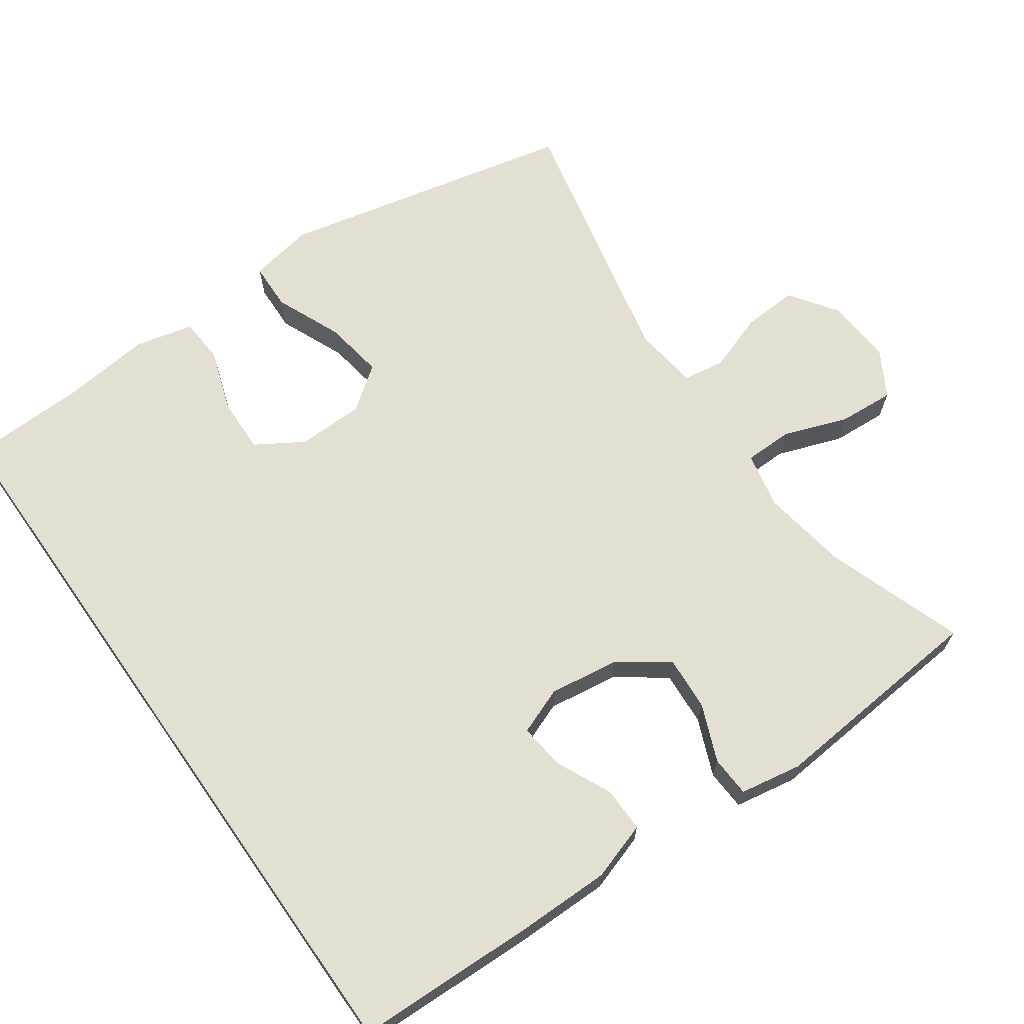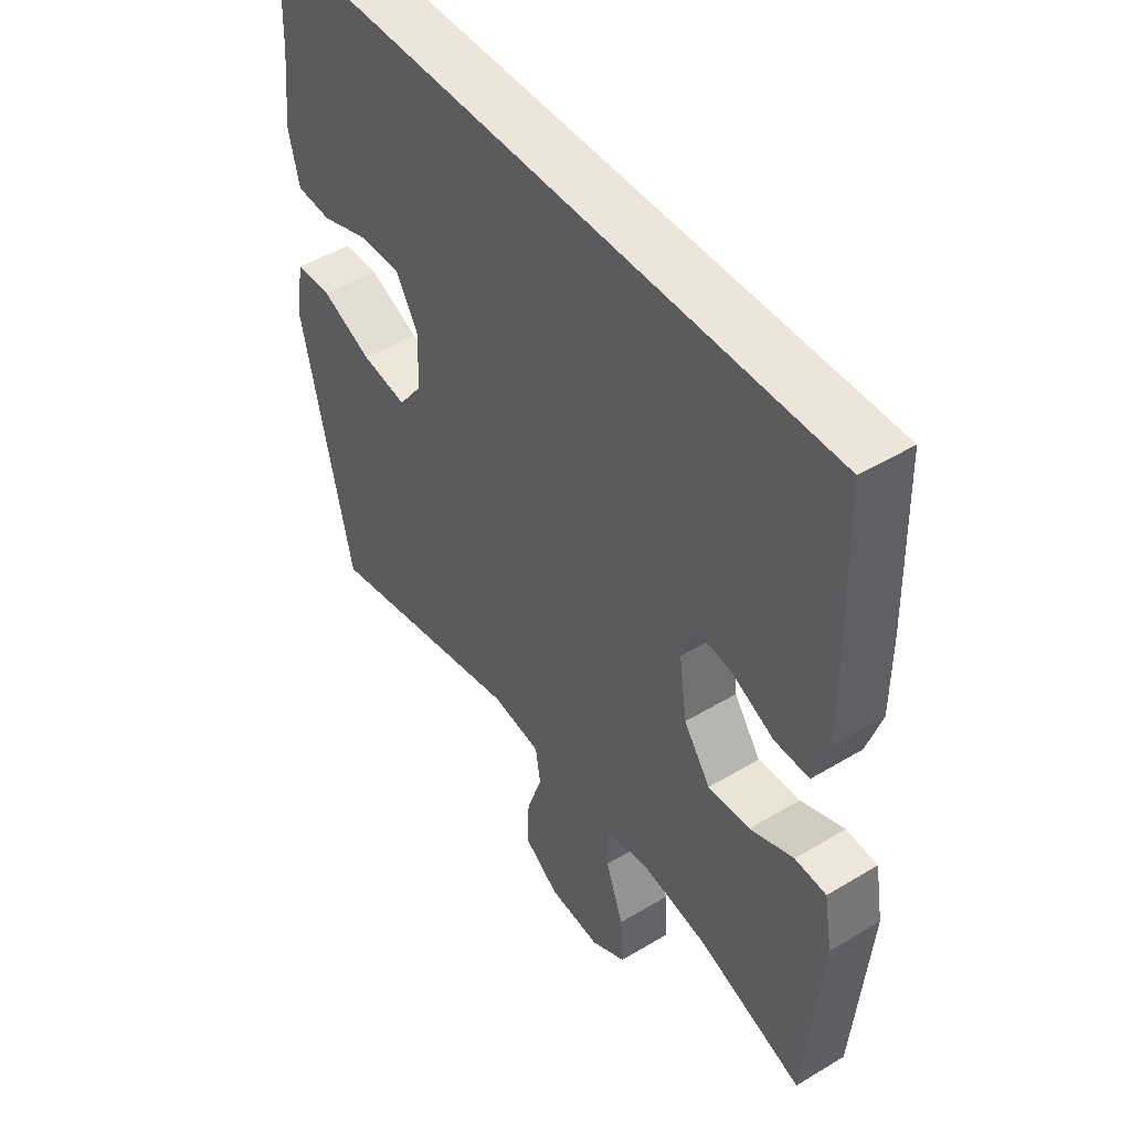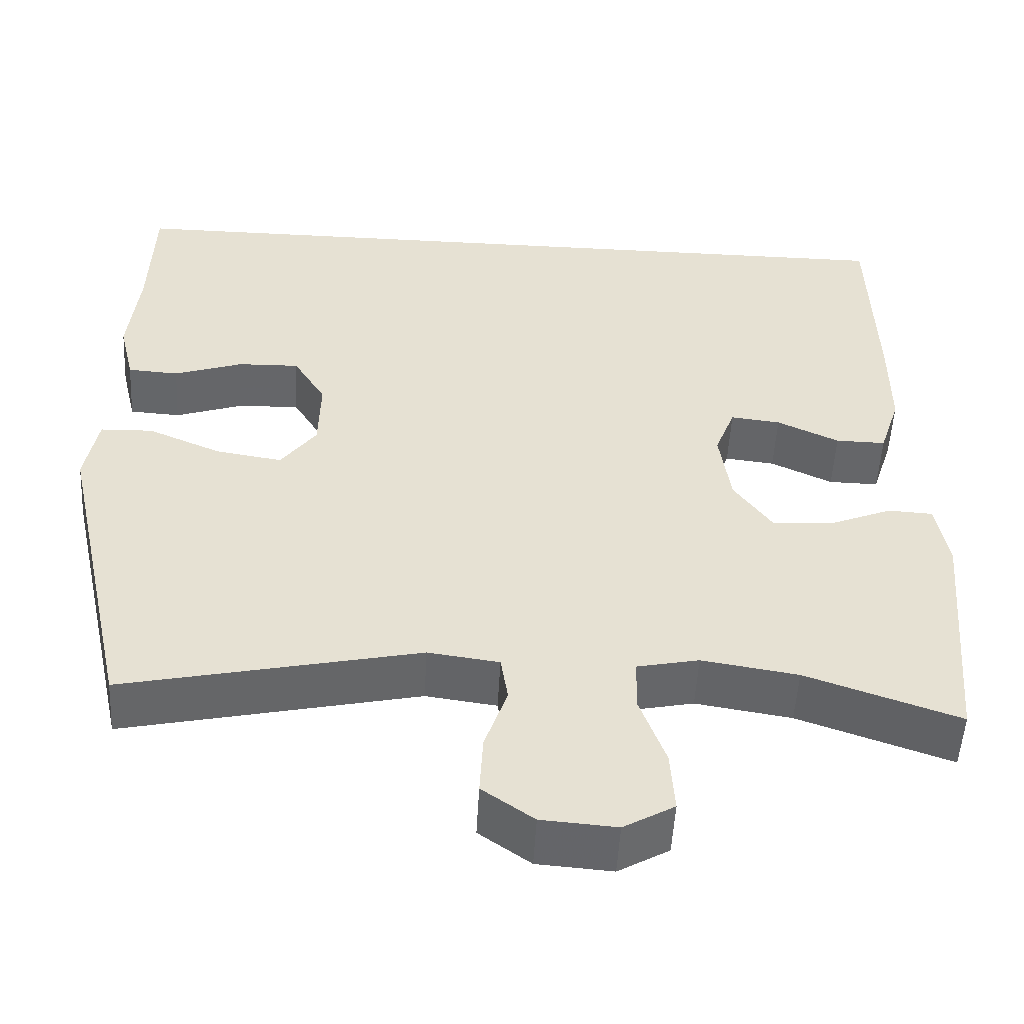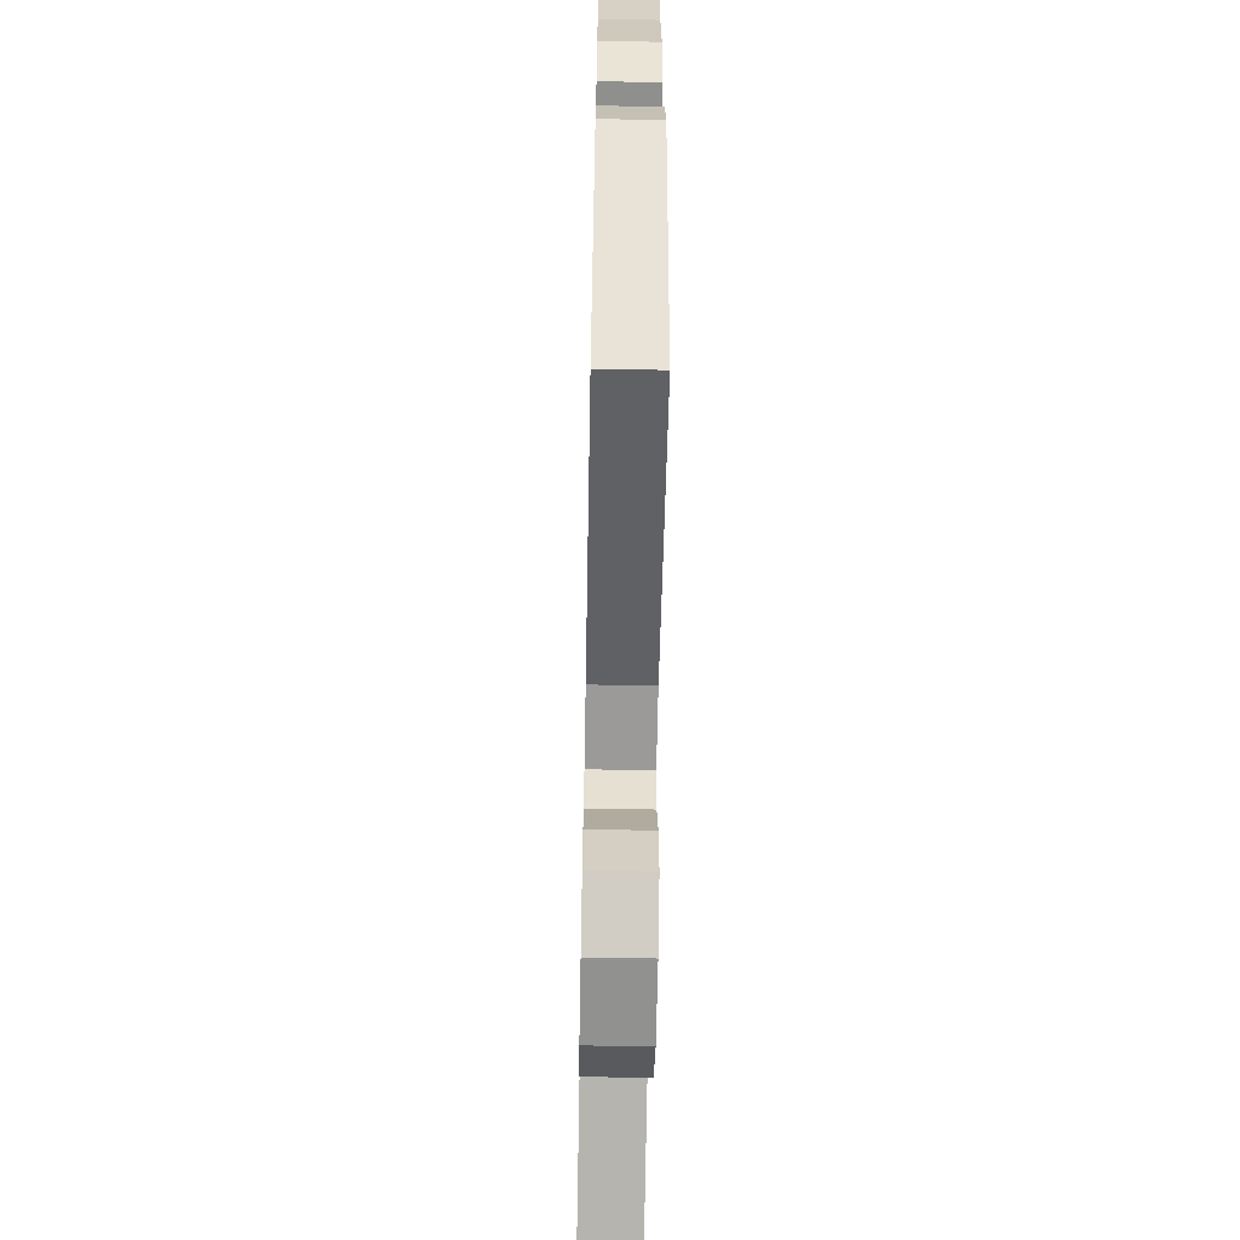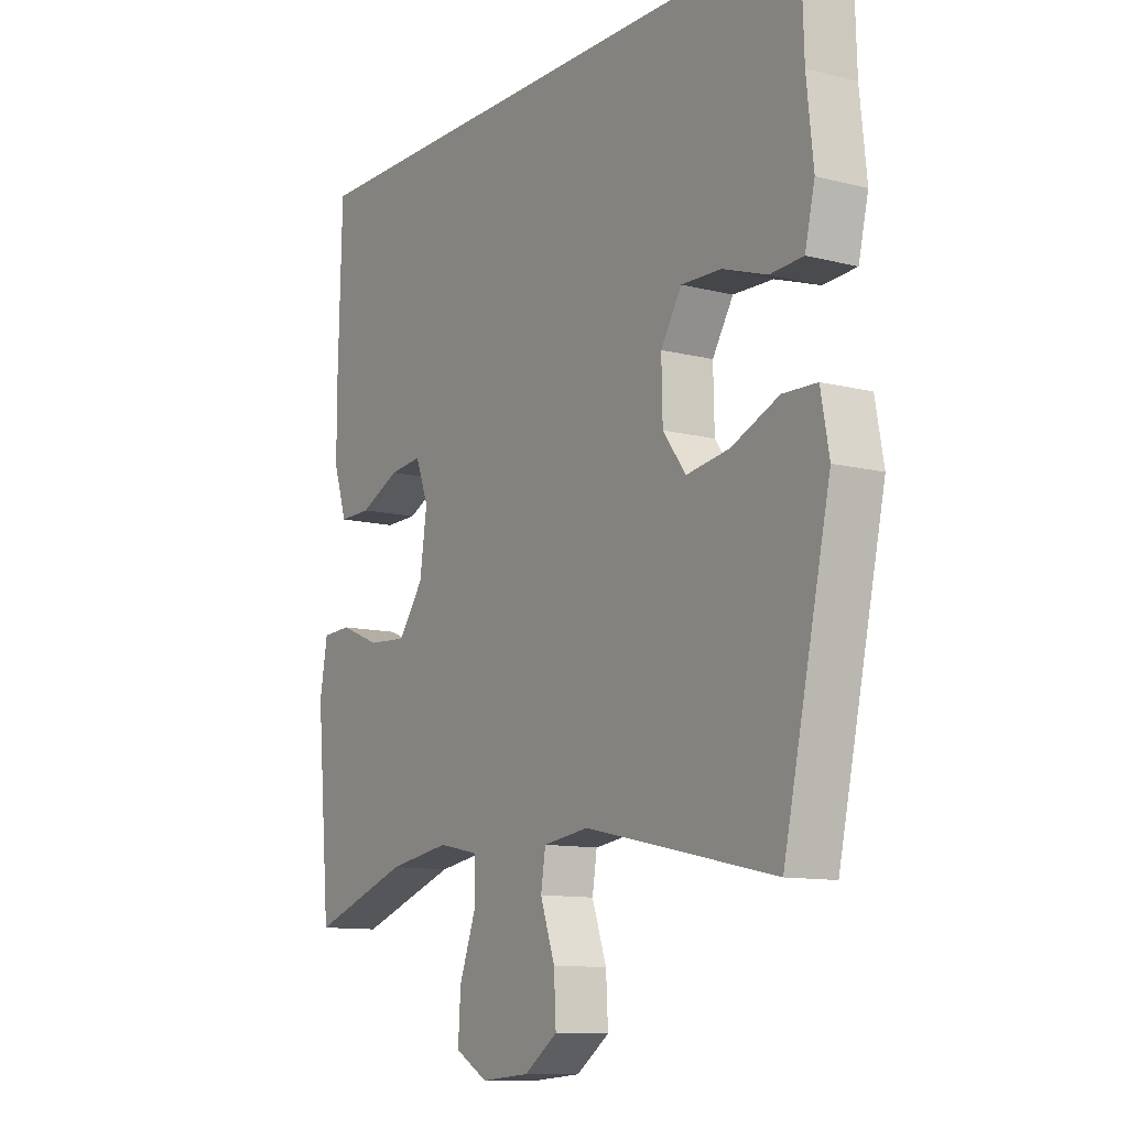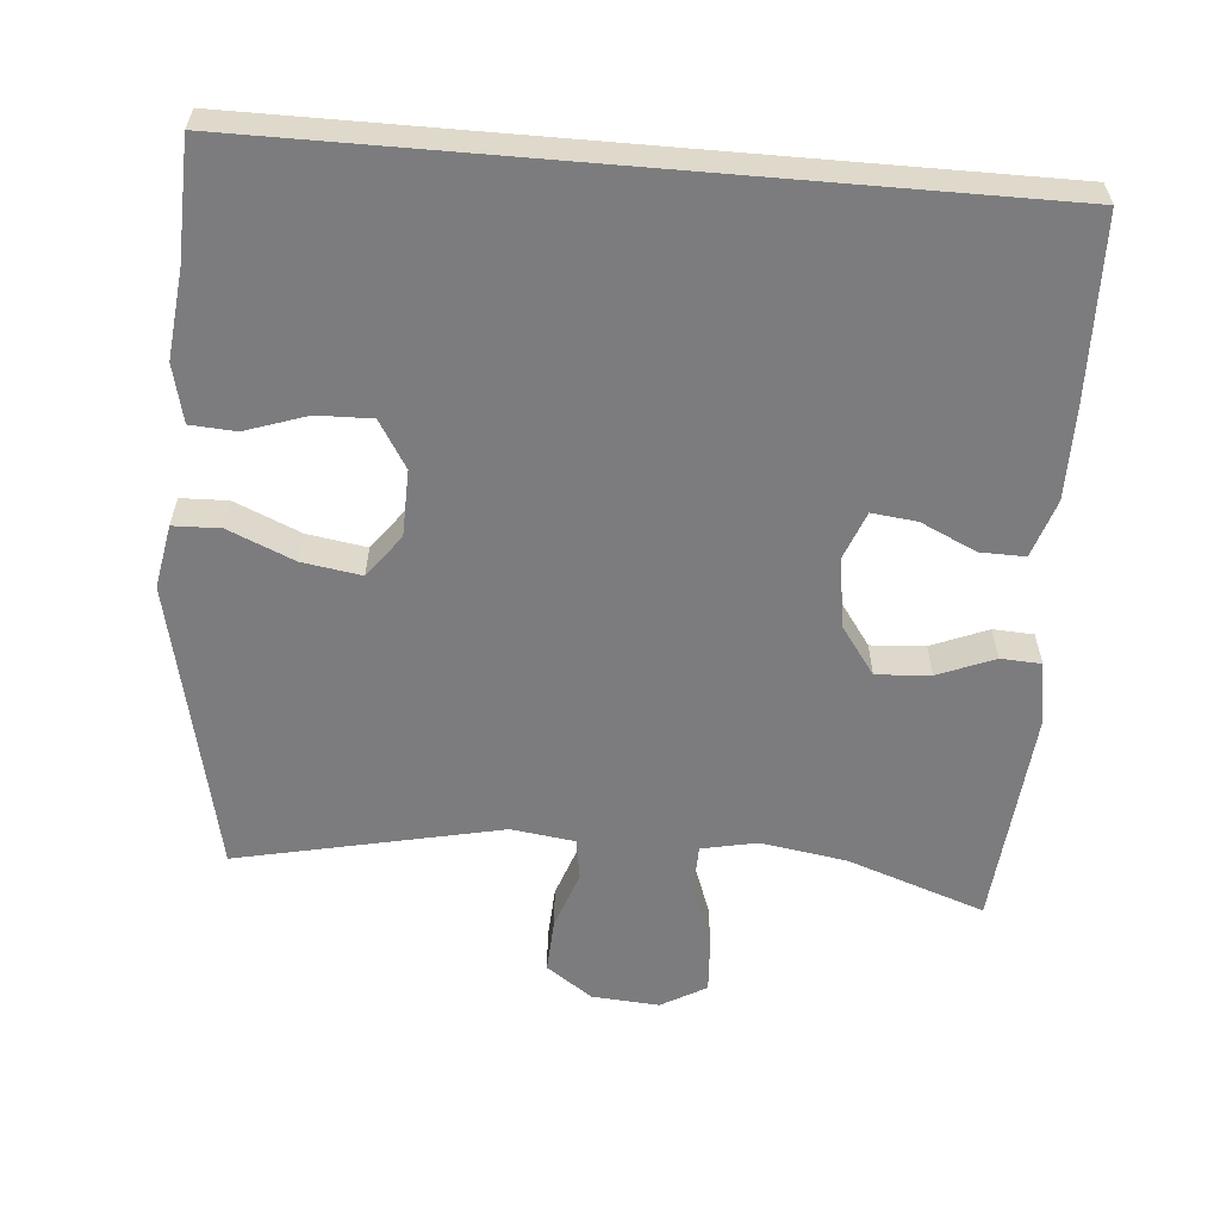
<metadata>
{"format":"obj","ext":"obj","renderer":"f3d","projection":"perspective","resolution":1024,"background":"white","views":[{"elev":67.1,"azim":54.8,"up":"+Y"},{"elev":47.0,"azim":55.7,"up":"+Z"},{"elev":-51.9,"azim":-3.1,"up":"+Z"},{"elev":-61.5,"azim":-91.1,"up":"+Z"},{"elev":-11.1,"azim":-122.1,"up":"+Z"},{"elev":-58.9,"azim":-4.9,"up":"+Y"}]}
</metadata>
<code>
v 0.486 0.07 0.5
v 0.493 0.07 0.246
v 0.493 0.07 0.121
v 0.467 0.07 0.041
v 0.405 0.07 0.042
v 0.328 0.07 0.078
v 0.266 0.07 0.085
v 0.241 0.07 0.02
v 0.255 0.07 -0.077
v 0.303 0.07 -0.144
v 0.378 0.07 -0.139
v 0.456 0.07 -0.107
v 0.512 0.07 -0.11
v 0.527 0.07 -0.195
v 0.5 0.07 -0.5
v 0.31 0.07 -0.434
v 0.191 0.07 -0.415
v 0.114 0.07 -0.431
v 0.113 0.07 -0.497
v 0.145 0.07 -0.585
v 0.15 0.07 -0.662
v 0.087 0.07 -0.698
v -0.006 0.07 -0.691
v -0.07 0.07 -0.646
v -0.066 0.07 -0.571
v -0.038 0.07 -0.49
v -0.047 0.07 -0.433
v -0.135 0.07 -0.421
v -0.5 0.07 -0.5
v -0.59 0.07 -0.093
v -0.574 0.07 -0.005
v -0.509 0.07 -0.003
v -0.418 0.07 -0.042
v -0.336 0.07 -0.055
v -0.292 0.07 0.004
v -0.29 0.07 0.096
v -0.33 0.07 0.161
v -0.406 0.07 0.159
v -0.491 0.07 0.13
v -0.554 0.07 0.134
v -0.573 0.07 0.214
v -0.56 0.07 0.336
v -0.555 0.07 0.5
v 0.486 0 0.5
v 0.493 0 0.246
v 0.493 0 0.121
v 0.467 0 0.041
v 0.405 0 0.042
v 0.328 0 0.078
v 0.266 0 0.085
v 0.241 0 0.02
v 0.255 0 -0.077
v 0.303 0 -0.144
v 0.378 0 -0.139
v 0.456 0 -0.107
v 0.512 0 -0.11
v 0.527 0 -0.195
v 0.5 0 -0.5
v 0.31 0 -0.434
v 0.191 0 -0.415
v 0.114 0 -0.431
v 0.113 0 -0.497
v 0.145 0 -0.585
v 0.15 0 -0.662
v 0.087 0 -0.698
v -0.006 0 -0.691
v -0.07 0 -0.646
v -0.066 0 -0.571
v -0.038 0 -0.49
v -0.047 0 -0.433
v -0.135 0 -0.421
v -0.5 0 -0.5
v -0.59 0 -0.093
v -0.574 0 -0.005
v -0.509 0 -0.003
v -0.418 0 -0.042
v -0.336 0 -0.055
v -0.292 0 0.004
v -0.29 0 0.096
v -0.33 0 0.161
v -0.406 0 0.159
v -0.491 0 0.13
v -0.554 0 0.134
v -0.573 0 0.214
v -0.56 0 0.336
v -0.555 0 0.5
f 42 43 1 2
f 38 39 40 41
f 37 38 41 42
f 30 31 32 33
f 28 29 30 33
f 27 28 33 34
f 23 24 25 26
f 23 26 27
f 22 23 27
f 19 20 21 22
f 18 19 22 27
f 17 18 27 34
f 13 14 15 16
f 11 12 13 16
f 10 11 16 17
f 9 10 17 34
f 3 4 5 6
f 3 6 7
f 37 42 2 3
f 36 37 3 7
f 35 36 7 8
f 8 9 34 35
f 45 44 86 85
f 84 83 82 81
f 85 84 81 80
f 76 75 74 73
f 76 73 72 71
f 77 76 71 70
f 69 68 67 66
f 70 69 66
f 70 66 65
f 65 64 63 62
f 70 65 62 61
f 77 70 61 60
f 59 58 57 56
f 59 56 55 54
f 60 59 54 53
f 77 60 53 52
f 49 48 47 46
f 50 49 46
f 46 45 85 80
f 50 46 80 79
f 51 50 79 78
f 78 77 52 51
f 1 44 45 2
f 2 45 46 3
f 3 46 47 4
f 4 47 48 5
f 5 48 49 6
f 6 49 50 7
f 7 50 51 8
f 8 51 52 9
f 9 52 53 10
f 10 53 54 11
f 11 54 55 12
f 12 55 56 13
f 13 56 57 14
f 14 57 58 15
f 15 58 59 16
f 16 59 60 17
f 17 60 61 18
f 18 61 62 19
f 19 62 63 20
f 20 63 64 21
f 21 64 65 22
f 22 65 66 23
f 23 66 67 24
f 24 67 68 25
f 25 68 69 26
f 26 69 70 27
f 27 70 71 28
f 28 71 72 29
f 29 72 73 30
f 30 73 74 31
f 31 74 75 32
f 32 75 76 33
f 33 76 77 34
f 34 77 78 35
f 35 78 79 36
f 36 79 80 37
f 37 80 81 38
f 38 81 82 39
f 39 82 83 40
f 40 83 84 41
f 41 84 85 42
f 42 85 86 43
f 43 86 44 1

</code>
